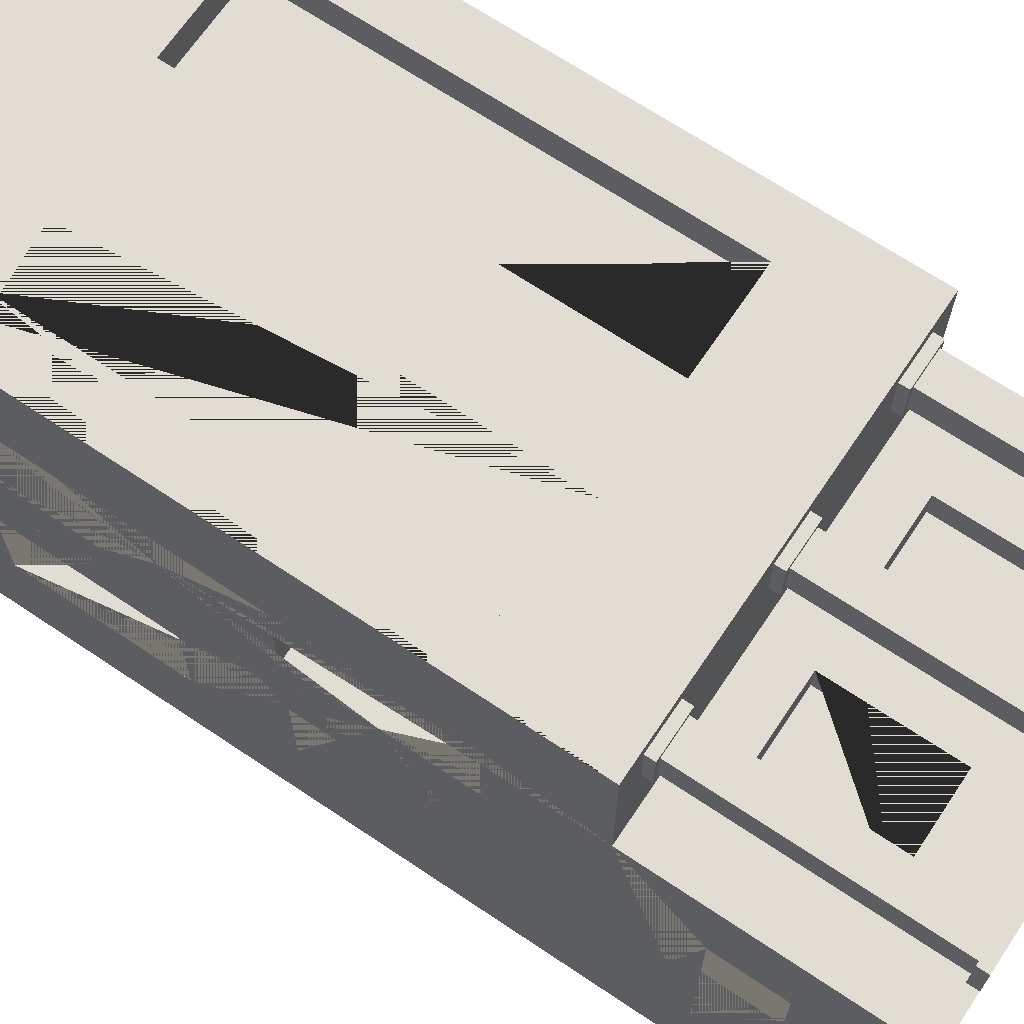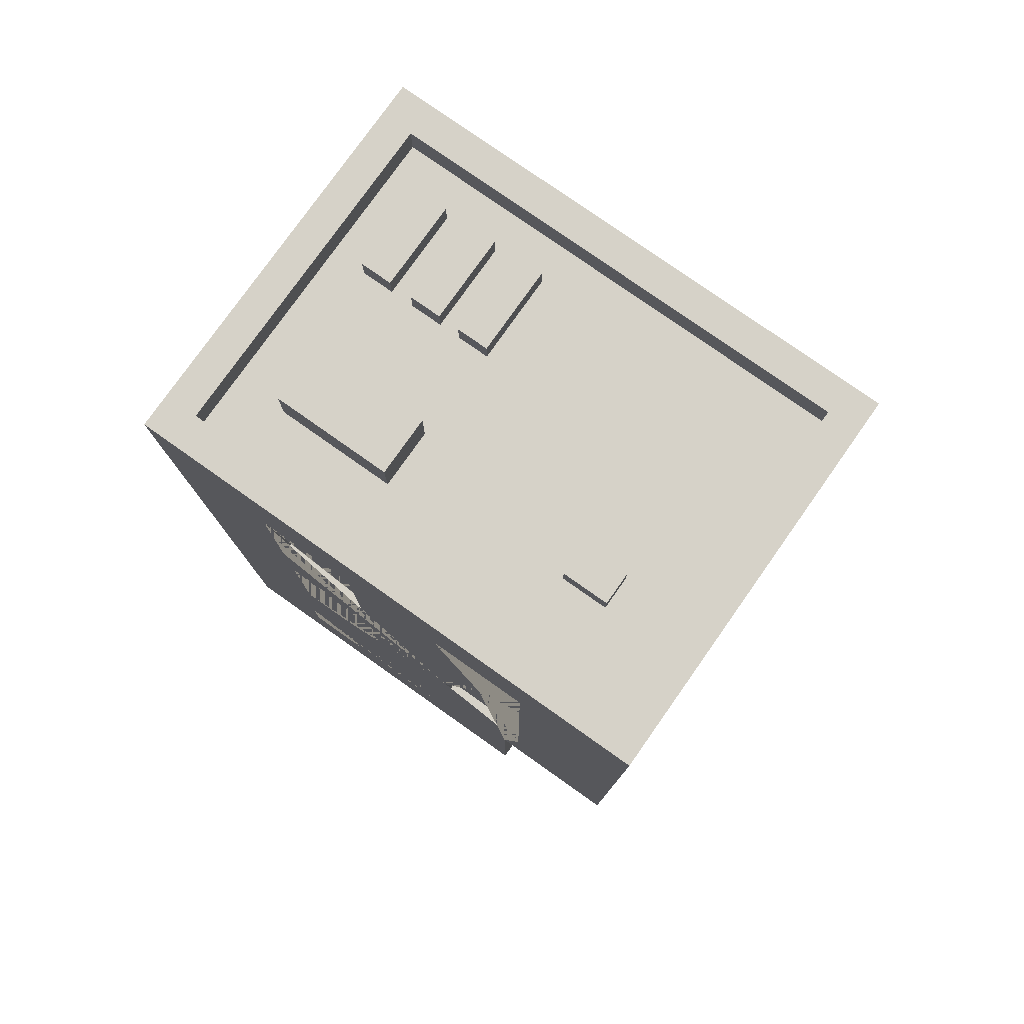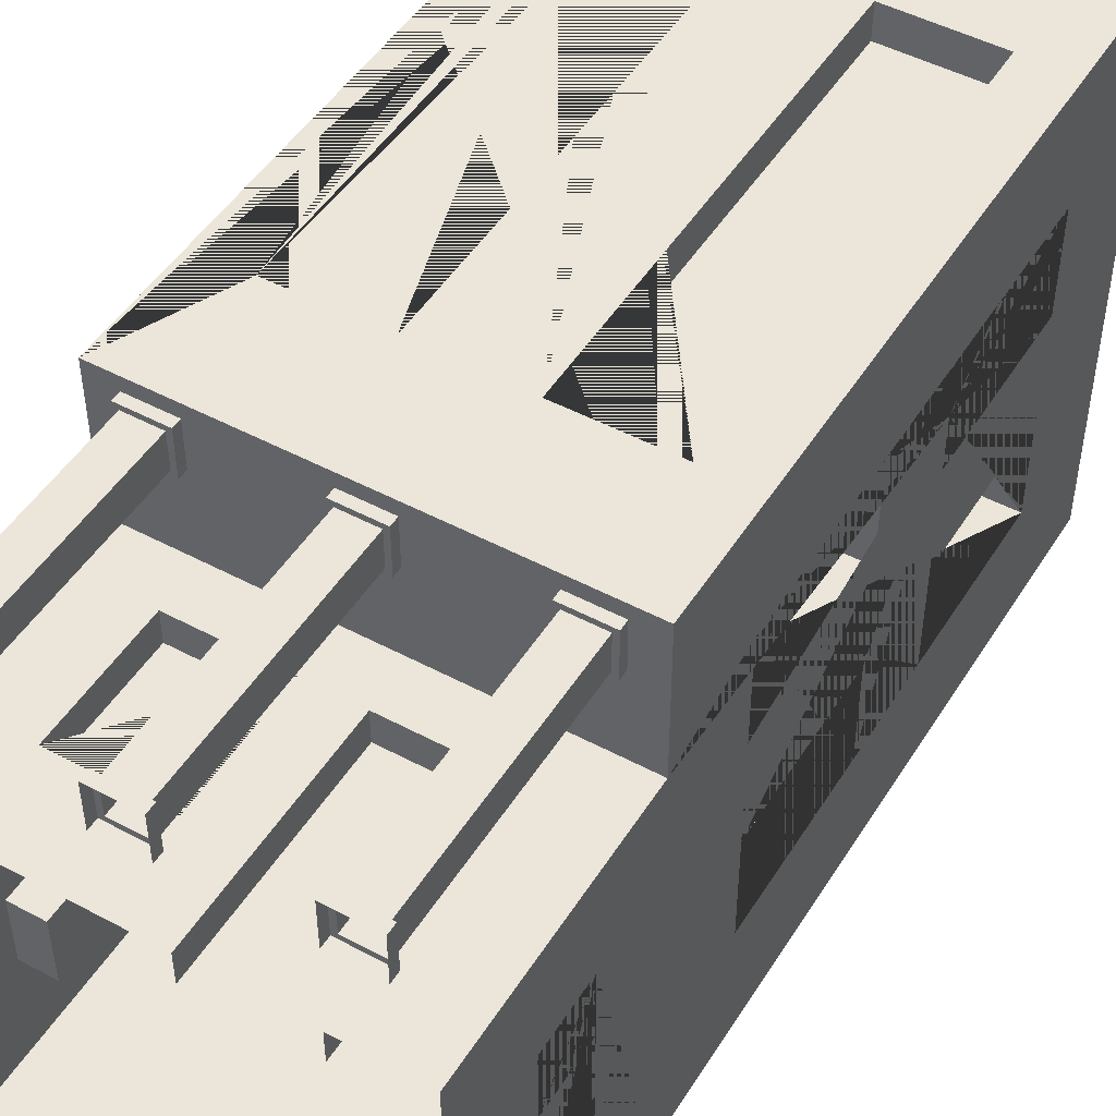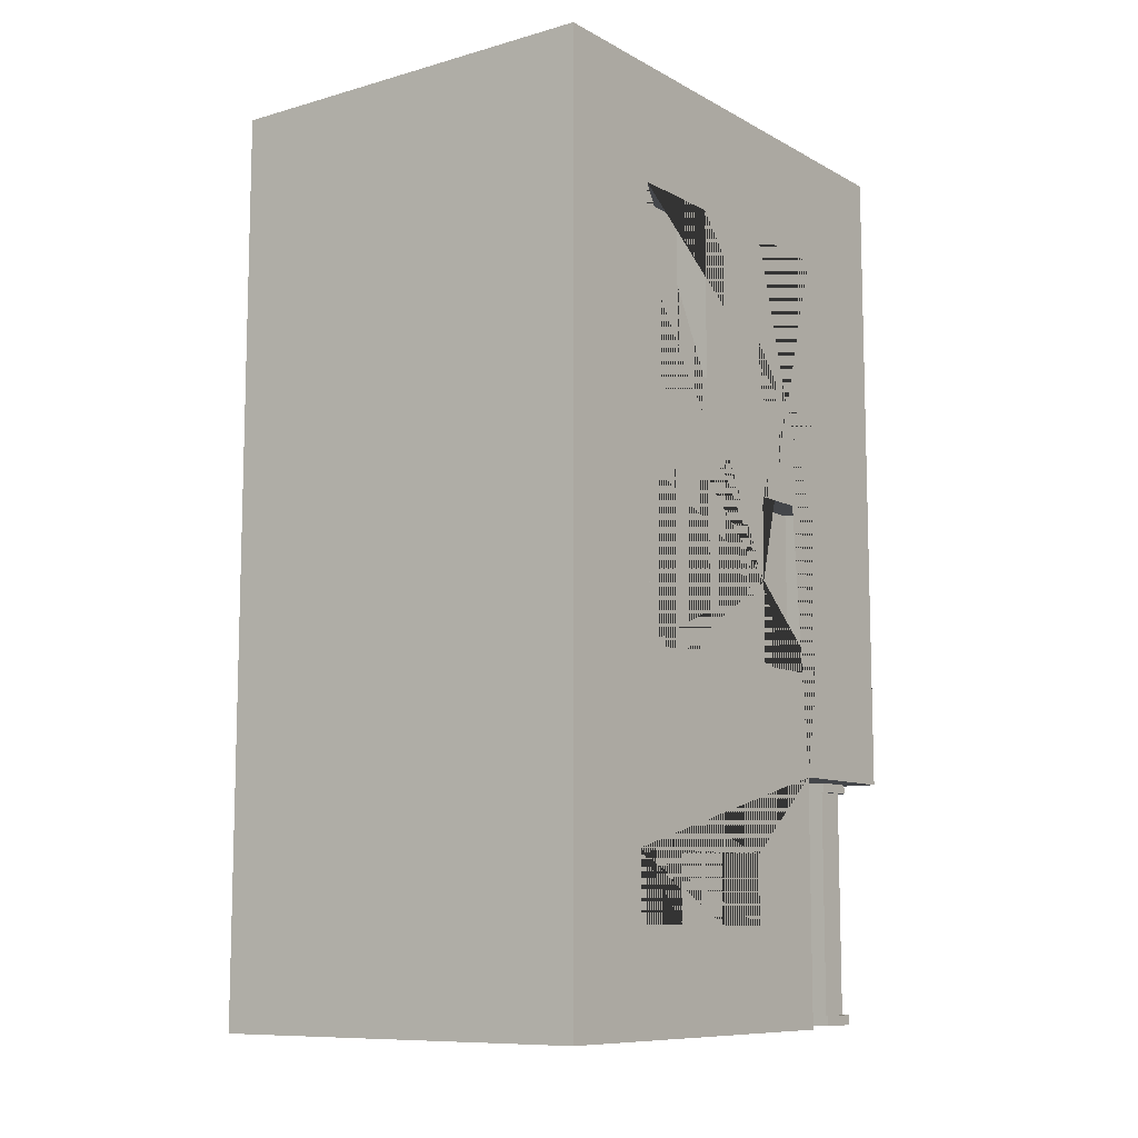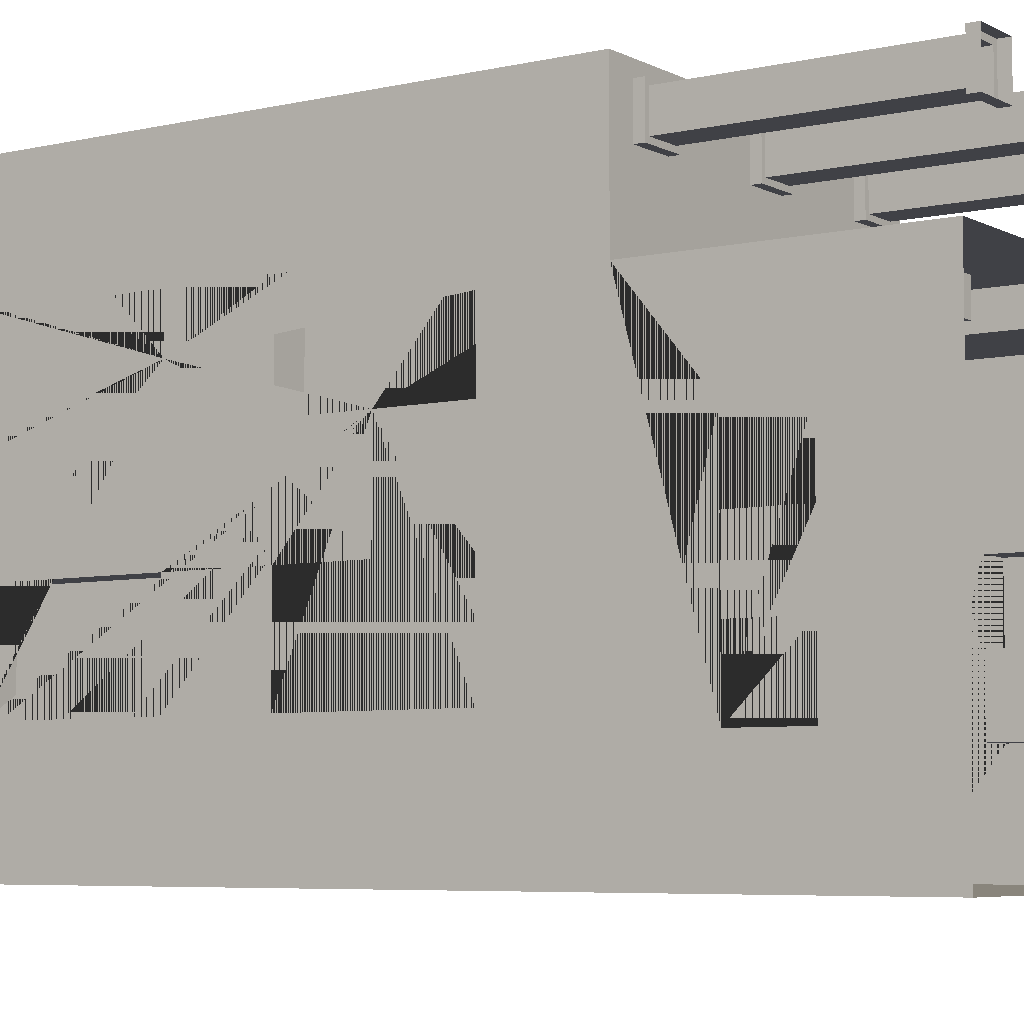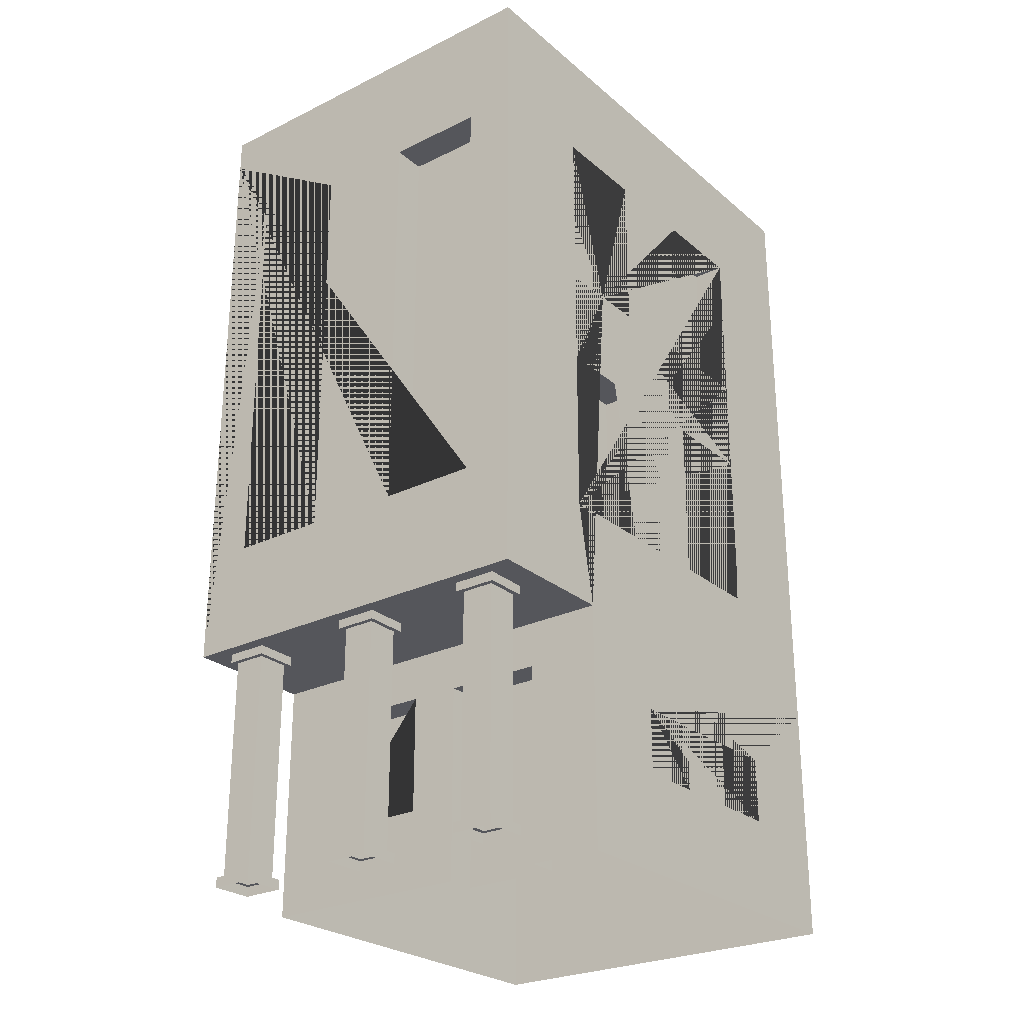
<metadata>
{"format":"obj","ext":"obj","renderer":"f3d","projection":"perspective","resolution":1024,"background":"white","views":[{"elev":68.2,"azim":-56.1,"up":"+Z"},{"elev":78.4,"azim":-54.8,"up":"+Y"},{"elev":48.4,"azim":30.8,"up":"+Z"},{"elev":-9.7,"azim":-143.8,"up":"+Y"},{"elev":-6.0,"azim":-55.5,"up":"+Z"},{"elev":-26.2,"azim":37.6,"up":"+Y"}]}
</metadata>
<code>
o Building_9_Extra_(Blue)
v -0.5 2.6 0.7
v -0.6 0 -0.8
v -0.3754 0.2403 0.3
v 0.5 2.352 -0.45
v -0.5008 0.2997 -0.09948
v -0.5 2.6 -0.7
v -0.5008 0.2997 0.09948
v -0.3754 0.6 0.3
v 0.5 1.848 -0.45
v -0.5008 0.5 -0.09948
v -0.5008 0.5 0.09948
v 0.45 2.33 0.7
v 0.5 2.6 0.7
v -0.07539 0.2403 0.3
v 0.45 1.07 0.7
v -0.07539 0.6 0.3
v -0.5008 0.2997 -0.4995
v 0.6 0 -0.8
v 0.5 2.352 -0.15
v -0.5008 0.2997 -0.3005
v -0.5008 0.5 -0.4995
v 0.5 2.6 -0.7
v -0.5008 0.5 -0.3005
v 0.5 1.848 -0.15
v -0.6 0.7371 0.8
v 0.5 0.2997 -0.4995
v 0.5 0.2997 -0.3005
v 0.15 2.33 0.7
v 0.5 0.5 -0.4995
v 0.5 2.352 0.15
v 0.5 0.5 -0.3005
v -0.6 0.7371 -0.8
v 0.15 1.07 0.7
v 0.5 1.848 0.15
v 0.6 0.7371 -0.8
v 0.6 0.7371 0.8
v 0.5 0.2997 -0.09948
v -0.6 0 0.3903
v 0.5 2.352 0.45
v 0.5 0.2997 0.09948
v -0.15 2.33 0.7
v 0.5 0.5 -0.09948
v 0.5 1.848 0.45
v 0.5 0.5 0.09948
v -0.15 1.07 0.7
v 0.6 0 0.3903
v 0.6 0.7371 0.3903
v 0.5 1.552 -0.45
v -0.45 2.33 0.7
v 0.5 1.048 -0.45
v -0.6 0.7371 0.3903
v -0.45 1.07 0.7
v 0.5 1.552 -0.15
v -0.15 2.33 0.8
v 0.5 1.048 -0.15
v 0.45 2.33 0.8
v 0.45 1.07 0.8
v 0.15 2.33 0.8
v -0.45 2.33 0.8
v 0.5 1.552 0.15
v 0.5 1.048 0.15
v -0.45 1.07 0.8
v 0.15 1.07 0.8
v -0.15 1.07 0.8
v -0.6 2.6 0.8
v 0.5 1.552 0.45
v 0.6 2.6 0.8
v 0.5 1.048 0.45
v -0.6 2.6 -0.8
v -0.5 2.352 -0.45
v 0.6 2.6 -0.8
v -0.5 1.848 -0.45
v -0.6 2.7 0.8
v 0.6 2.7 0.8
v -0.6 2.7 -0.8
v -0.5 2.352 -0.15
v 0.6 2.7 -0.8
v -0.5 1.848 -0.15
v -0.5 2.7 0.7
v 0.5 2.7 0.7
v -0.5 2.7 -0.7
v -0.5 2.352 0.15
v 0.5 2.7 -0.7
v -0.5 1.848 0.15
v -0.5 2.352 0.45
v -0.5 1.848 0.45
v -0.5 1.552 -0.45
v -0.5 1.048 -0.45
v -0.5 1.552 -0.15
v -0.5 1.048 -0.15
v -0.5 1.552 0.15
v -0.5 1.048 0.15
v -0.5 1.552 0.45
v -0.5 1.048 0.45
v 0.6 1.048 0.15
v 0.6 1.048 -0.15
v 0.6 1.552 -0.15
v 0.6 1.848 -0.45
v 0.6 1.048 -0.45
v 0.6 1.552 -0.45
v 0.6 2.352 0.45
v 0.6 1.048 0.45
v 0.6 1.552 0.45
v 0.6 1.848 0.45
v 0.6 1.552 0.3
v 0.6 1.848 0.3
v 0.6 2.352 0.15
v 0.6 2.352 -0.45
v 0.6 1.552 0.15
v 0.6 1.848 -0.15
v 0.6 1.848 0.15
v 0.6 2.352 -0.15
v -0.6 2.352 0.45
v -0.6 2.352 0.15
v -0.6 1.552 -0.15
v -0.6 1.848 -0.15
v -0.6 1.848 0.15
v -0.6 2.352 -0.15
v -0.6 2.352 -0.45
v -0.6 1.552 -0.45
v -0.6 1.848 -0.45
v -0.6 1.552 0.45
v -0.6 1.848 0.45
v -0.6 1.048 0.45
v -0.6 1.552 0.3
v -0.6 1.848 0.3
v -0.6 1.3 0.15
v -0.6 1.552 0.15
v -0.6 1.3 -0.15
v -0.6 1.048 -0.15
v -0.6 1.048 -0.45
v -0.6 1.048 0.15
v 0.4 0.71 0.645
v 0.4 0.71 0.745
v 0.5 0.71 0.645
v 0.5 0.71 0.745
v 0.4 0.03 0.645
v 0.4 0.03 0.745
v 0.5 0.03 0.645
v 0.5 0.03 0.745
v 0.515 0.03 0.76
v 0.515 0.03 0.63
v 0.385 0.03 0.63
v 0.385 0.03 0.76
v 0.515 2e-06 0.76
v 0.515 0 0.63
v 0.385 -2e-06 0.63
v 0.385 -0 0.76
v 0.515 0.71 0.63
v 0.385 0.71 0.63
v 0.385 0.71 0.76
v 0.515 0.71 0.76
v 0.515 0.74 0.63
v 0.385 0.74 0.63
v 0.385 0.74 0.76
v 0.515 0.74 0.76
v -0.5 0.71 0.645
v -0.5 0.71 0.745
v -0.4 0.71 0.645
v -0.4 0.71 0.745
v -0.5 0.03 0.645
v -0.5 0.03 0.745
v -0.4 0.03 0.645
v -0.4 0.03 0.745
v -0.385 0.03 0.76
v -0.385 0.03 0.63
v -0.515 0.03 0.63
v -0.515 0.03 0.76
v -0.385 2e-06 0.76
v -0.385 0 0.63
v -0.515 -2e-06 0.63
v -0.515 -0 0.76
v -0.385 0.71 0.63
v -0.515 0.71 0.63
v -0.515 0.71 0.76
v -0.385 0.71 0.76
v -0.385 0.74 0.63
v -0.515 0.74 0.63
v -0.515 0.74 0.76
v -0.385 0.74 0.76
v -0.05 0.71 0.645
v -0.05 0.71 0.745
v 0.05 0.71 0.645
v 0.05 0.71 0.745
v -0.05 0.03 0.645
v -0.05 0.03 0.745
v 0.05 0.03 0.645
v 0.05 0.03 0.745
v 0.065 0.03 0.76
v 0.065 0.03 0.63
v -0.065 0.03 0.63
v -0.065 0.03 0.76
v 0.065 2e-06 0.76
v 0.065 0 0.63
v -0.065 -2e-06 0.63
v -0.065 -0 0.76
v 0.065 0.71 0.63
v -0.065 0.71 0.63
v -0.065 0.71 0.76
v 0.065 0.71 0.76
v 0.065 0.74 0.63
v -0.065 0.74 0.63
v -0.065 0.74 0.76
v 0.065 0.74 0.76
v 0.376 0 0.3903
v 0.076 0 0.3903
v 0.076 0.6 0.3903
v 0.376 0.6 0.3903
v 0.376 0 0.3003
v 0.076 0 0.3003
v 0.076 0.6 0.3003
v 0.376 0.6 0.3003
v -0.3754 0.2403 0.3903
v -0.3754 0.6 0.3903
v -0.07539 0.2403 0.3903
v -0.07539 0.6 0.3903
v -0.6 0.2997 0.09948
v -0.6 0.5 0.09948
v -0.6 0.5 -0.09948
v -0.6 0.5 -0.3005
v -0.6 0.2997 -0.09948
v -0.6 0.2997 -0.3005
v -0.6 0.5 -0.4995
v -0.6 0.2997 -0.4995
v 0.6 0.5 -0.3005
v 0.6 0.5 -0.09948
v 0.6 0.5 -0.4995
v 0.6 0.2997 -0.4995
v 0.6 0.5 0.09948
v 0.6 0.2997 0.09948
v 0.6 0.2997 -0.3005
v 0.6 0.2997 -0.09948
v -0.2764 2.578 0.5052
v -0.2764 2.678 0.5052
v -0.2764 2.578 0.3652
v -0.2764 2.678 0.3652
v -0.1804 2.578 0.5052
v -0.1804 2.678 0.5052
v -0.1804 2.578 0.3652
v -0.1804 2.678 0.3652
v 0.3822 2.578 -0.4953
v 0.3822 2.678 -0.4953
v 0.116 2.578 -0.4953
v 0.116 2.678 -0.4953
v 0.3822 2.578 -0.5913
v 0.3822 2.678 -0.5913
v 0.116 2.578 -0.5913
v 0.116 2.678 -0.5913
v 0.3822 2.578 -0.3276
v 0.3822 2.678 -0.3276
v 0.116 2.578 -0.3276
v 0.116 2.678 -0.3276
v 0.3822 2.578 -0.4236
v 0.3822 2.678 -0.4236
v 0.116 2.578 -0.4236
v 0.116 2.678 -0.4236
v 0.3822 2.578 -0.1676
v 0.3822 2.678 -0.1676
v 0.116 2.578 -0.1676
v 0.116 2.678 -0.1676
v 0.3822 2.578 -0.2636
v 0.3822 2.678 -0.2636
v 0.116 2.578 -0.2636
v 0.116 2.678 -0.2636
v -0.164 2.56 -0.1796
v -0.164 2.749 -0.1796
v -0.339 2.56 -0.1796
v -0.339 2.749 -0.1796
v -0.164 2.56 -0.5348
v -0.164 2.749 -0.5348
v -0.339 2.56 -0.5348
v -0.339 2.749 -0.5348
f 32 69 71 35
f 102 47 35 71 108 98 100 99 96 95
f 104 103 105 106
f 106 105 109 95 96 97 100 98 110 112 108 71 67 36 47 102 103 104 101 107 111
f 36 67 56 57
f 65 59 54 64 62 25 36 57 63 58 56 67
f 59 65 25 62
f 125 122 123 126
f 127 129 130 131 120 115 116 121 119 69 32 51 124 132
f 126 117 114 113 123 122 124 51 25 65 69 119 118 116 115 129 127 128 125
f 208 205 46 47 51 214 216 207
f 213 214 51 38 206 207 216 215
f 2 32 35 18
f 223 32 2 38 51 218 217 221 219 220 222 224
f 218 51 32 223 220 219
f 25 51 47 36
f 229 47 46 18 35 227 228 231 225 226 232 230
f 227 35 47 229 226 225
f 13 22 6 1
f 12 15 57 56
f 12 28 33 15
f 63 33 28 58
f 58 28 12 56
f 57 15 33 63
f 41 45 64 54
f 41 49 52 45
f 52 49 59 62
f 49 41 54 59
f 64 45 52 62
f 65 67 74 73
f 6 22 83 81
f 69 65 73 75
f 1 6 81 79
f 80 79 73 74
f 81 83 77 75
f 83 80 74 77
f 79 81 75 73
f 22 13 80 83
f 13 1 79 80
f 71 69 75 77
f 67 71 77 74
f 108 4 9 98
f 4 19 24 9
f 110 24 19 112
f 112 19 4 108
f 98 9 24 110
f 107 30 34 111
f 30 39 43 34
f 104 43 39 101
f 101 39 30 107
f 106 111 34 43 104
f 100 48 50 99
f 48 53 55 50
f 96 55 53 97
f 97 53 48 100
f 99 50 55 96
f 109 60 61 95
f 60 66 68 61
f 102 68 66 103
f 105 103 66 60 109
f 95 61 68 102
f 72 70 119 121
f 76 78 116 118
f 76 70 72 78
f 70 76 118 119
f 78 72 121 116
f 84 82 114 117
f 85 86 123 113
f 85 82 84 86
f 82 85 113 114
f 126 123 86 84 117
f 131 88 87 120
f 89 90 130 129 115
f 89 87 88 90
f 87 89 115 120
f 90 88 131 130
f 127 132 92 91 128
f 93 94 124 122
f 93 91 92 94
f 91 93 122 125 128
f 94 92 132 124
f 134 136 152 151
f 135 136 140 139
f 140 138 144 141
f 137 138 134 133
f 135 139 137 133
f 140 136 134 138
f 144 143 147 148
f 139 140 141 142
f 138 137 143 144
f 137 139 142 143
f 143 142 146 147
f 141 144 148 145
f 142 141 145 146
f 151 152 156 155
f 135 133 150 149
f 136 135 149 152
f 133 134 151 150
f 149 150 154 153
f 152 149 153 156
f 150 151 155 154
f 158 160 176 175
f 159 160 164 163
f 164 162 168 165
f 161 162 158 157
f 159 163 161 157
f 164 160 158 162
f 168 167 171 172
f 163 164 165 166
f 162 161 167 168
f 161 163 166 167
f 167 166 170 171
f 165 168 172 169
f 166 165 169 170
f 175 176 180 179
f 159 157 174 173
f 160 159 173 176
f 157 158 175 174
f 173 174 178 177
f 176 173 177 180
f 174 175 179 178
f 182 184 200 199
f 183 184 188 187
f 188 186 192 189
f 185 186 182 181
f 183 187 185 181
f 188 184 182 186
f 192 191 195 196
f 187 188 189 190
f 186 185 191 192
f 185 187 190 191
f 191 190 194 195
f 189 192 196 193
f 190 189 193 194
f 199 200 204 203
f 183 181 198 197
f 184 183 197 200
f 181 182 199 198
f 197 198 202 201
f 200 197 201 204
f 198 199 203 202
f 208 207 211 212
f 207 206 210 211
f 205 208 212 209
f 212 211 210 209
f 213 3 8 214
f 3 14 16 8
f 16 14 215 216
f 215 14 3 213
f 214 8 16 216
f 10 11 218 219
f 10 5 7 11
f 7 5 221 217
f 5 10 219 221
f 218 11 7 217
f 21 23 220 223
f 21 17 20 23
f 20 17 224 222
f 224 17 21 223
f 220 23 20 222
f 26 29 31 27
f 225 31 29 227
f 228 26 27 231
f 29 26 228 227
f 27 31 225 231
f 37 42 44 40
f 44 42 226 229
f 232 37 40 230
f 42 37 232 226
f 40 44 229 230
f 233 234 236 235
f 235 236 240 239
f 239 240 238 237
f 237 238 234 233
f 240 236 234 238
f 241 242 244 243
f 243 244 248 247
f 247 248 246 245
f 245 246 242 241
f 248 244 242 246
f 249 250 252 251
f 251 252 256 255
f 255 256 254 253
f 253 254 250 249
f 256 252 250 254
f 257 258 260 259
f 259 260 264 263
f 263 264 262 261
f 261 262 258 257
f 264 260 258 262
f 265 266 268 267
f 267 268 272 271
f 271 272 270 269
f 269 270 266 265
f 272 268 266 270

</code>
